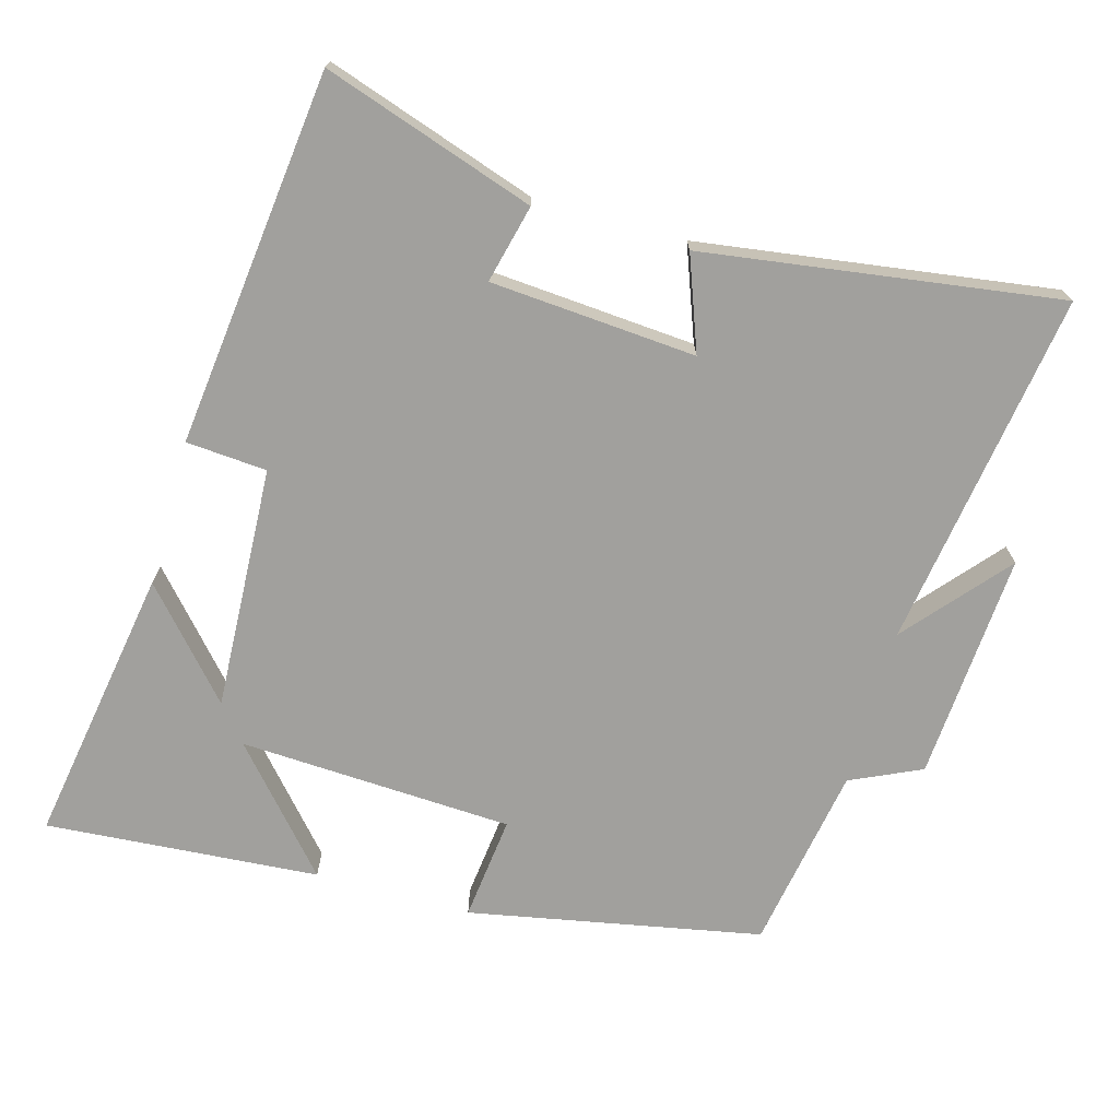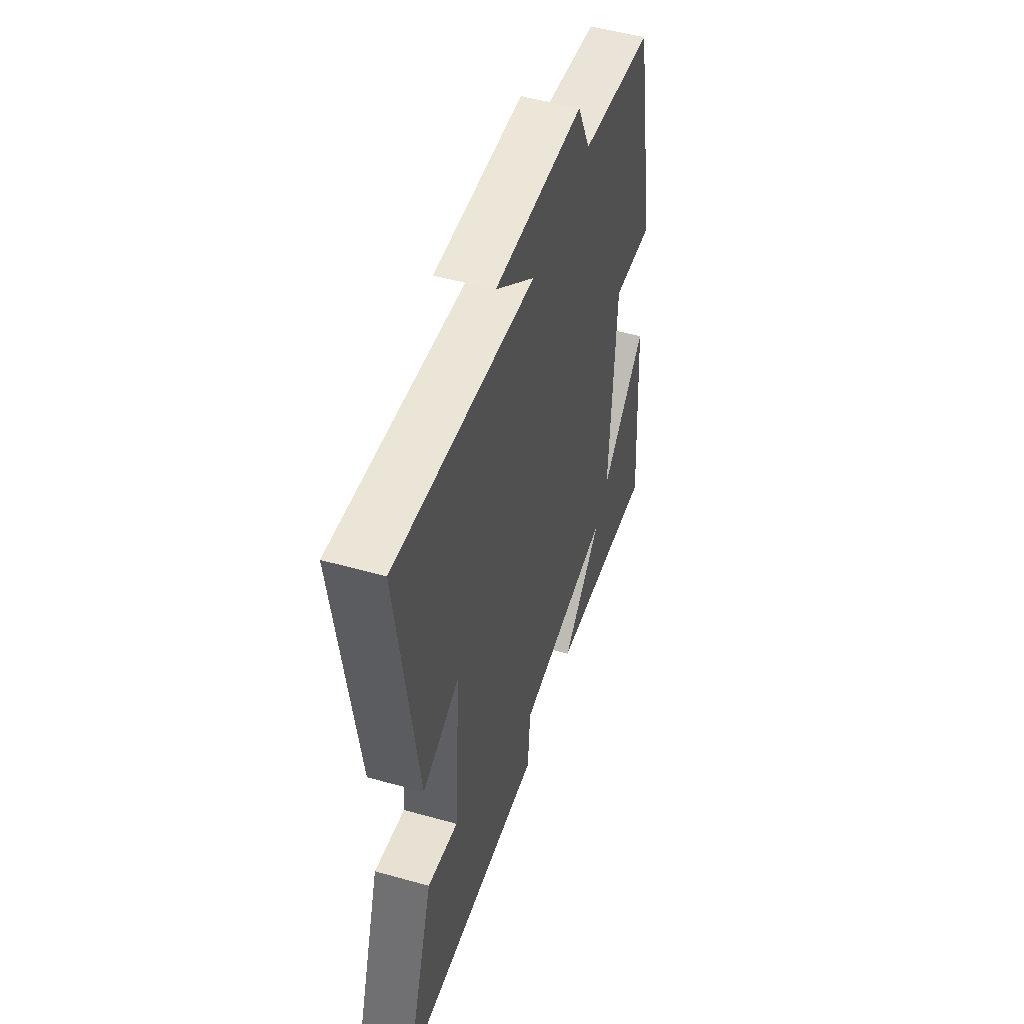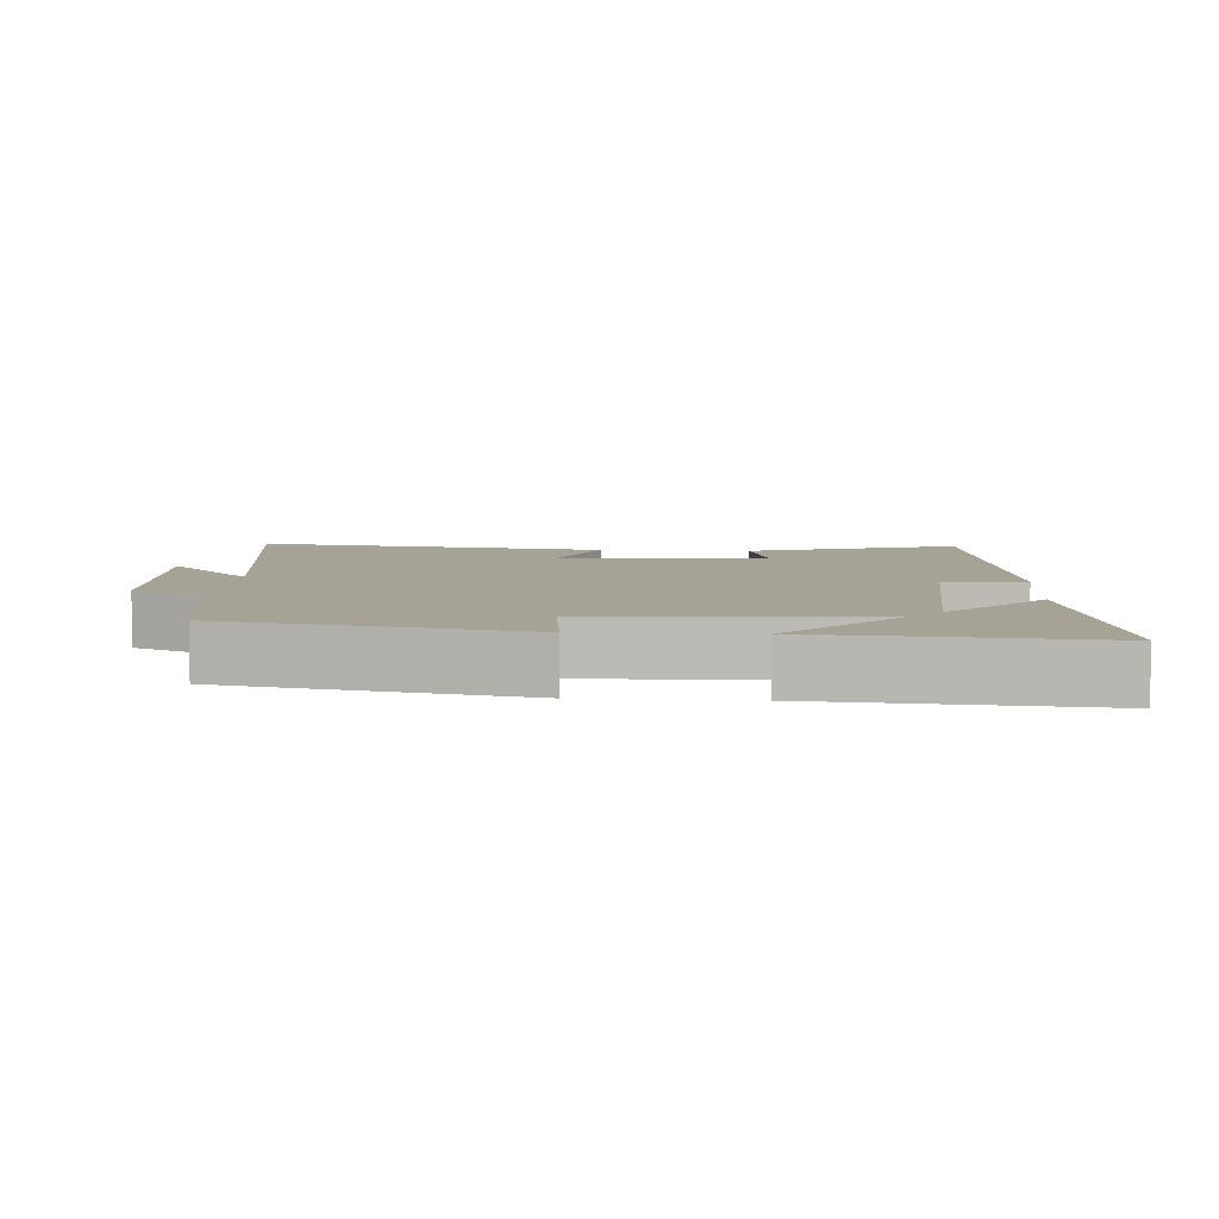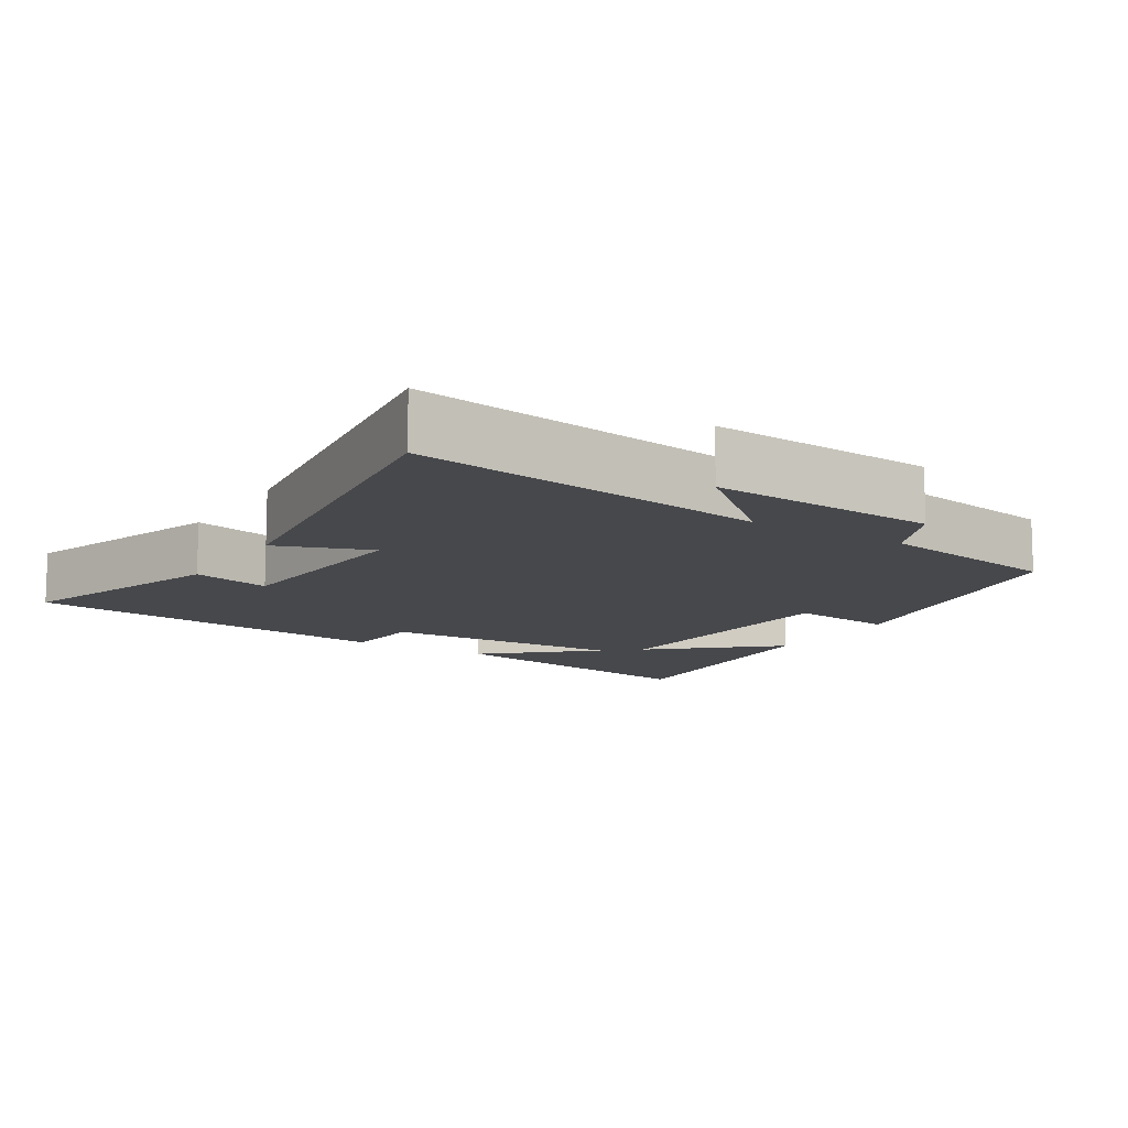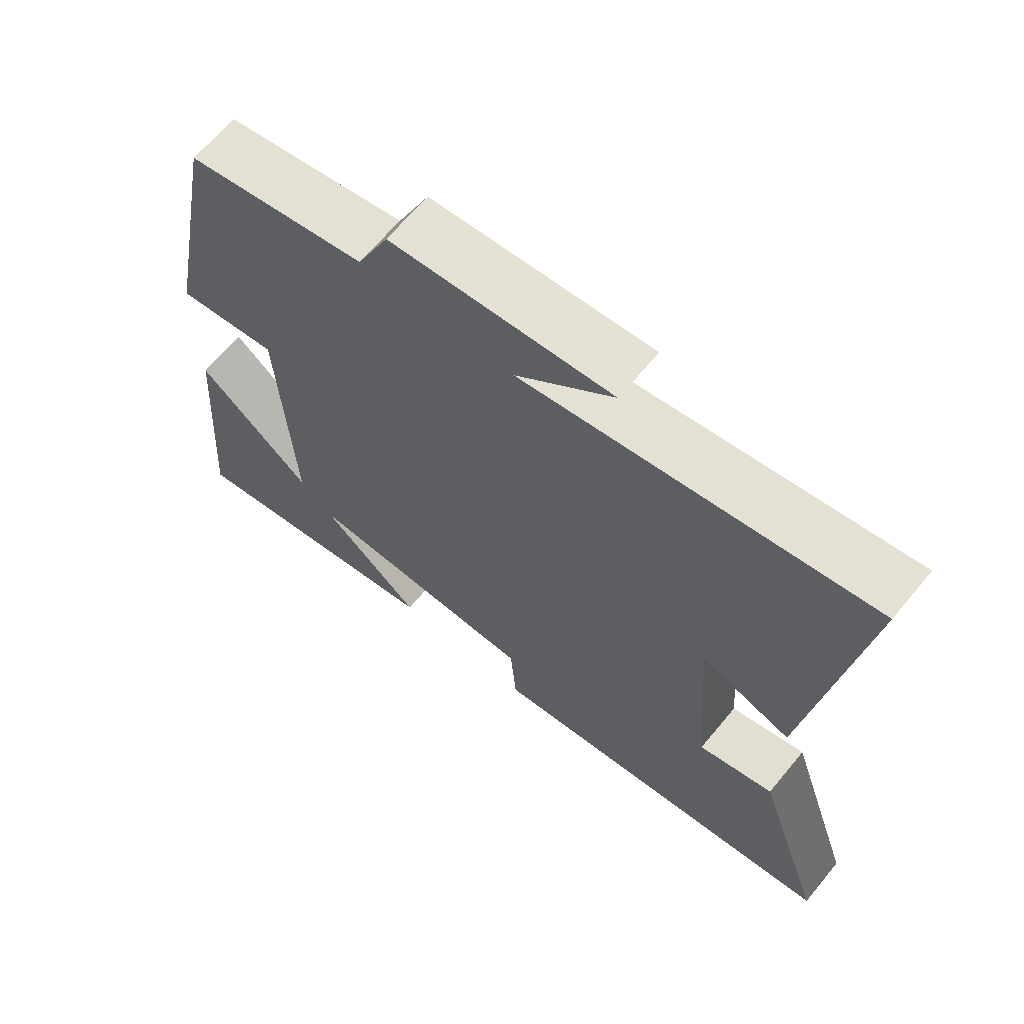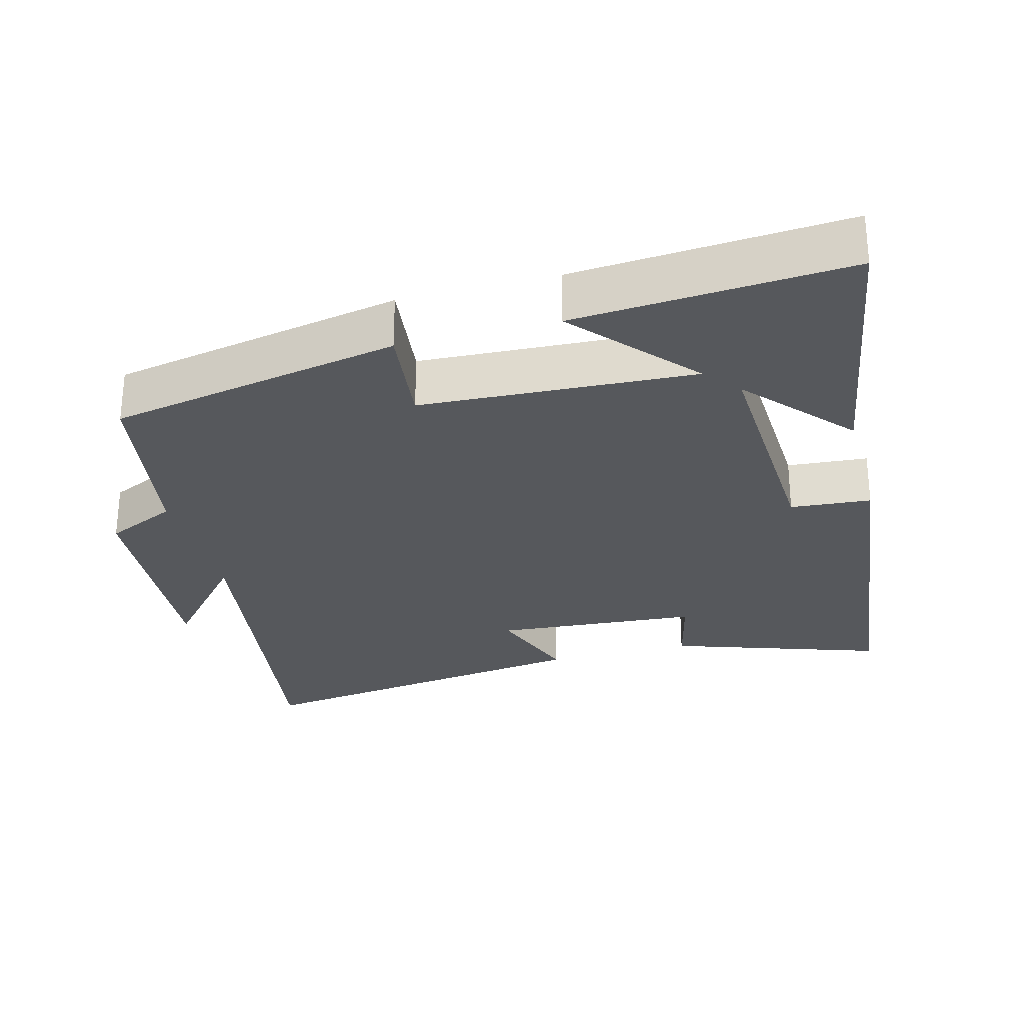
<metadata>
{"format":"obj","ext":"obj","renderer":"f3d","projection":"perspective","resolution":1024,"background":"white","views":[{"elev":-71.6,"azim":-105.6,"up":"+Y"},{"elev":51.2,"azim":-73.0,"up":"+Z"},{"elev":6.3,"azim":94.1,"up":"+Y"},{"elev":-11.6,"azim":-32.0,"up":"+Y"},{"elev":65.7,"azim":-140.4,"up":"+Z"},{"elev":-28.2,"azim":104.9,"up":"+Y"}]}
</metadata>
<code>
v -0.6 0.07 -0.438
v -0.5 0.07 -0.14
v -0.39 0.07 -0.167
v -0.368 0.07 0.123
v -0.5 0.07 0.074
v -0.571 0.07 0.576
v -0.067 0.07 0.5
v -0.209 0.07 0.622
v 0.113 0.07 0.6
v 0.159 0.07 0.5
v 0.421 0.07 0.455
v 0.5 0.07 0.042
v 0.352 0.07 0.059
v 0.332 0.07 -0.327
v 0.5 0.07 -0.18
v 0.528 0.07 -0.566
v 0.134 0.07 -0.5
v 0.281 0.07 -0.37
v -0.063 0.07 -0.386
v -0.072 0.07 -0.5
v -0.6 0 -0.438
v -0.5 0 -0.14
v -0.39 0 -0.167
v -0.368 0 0.123
v -0.5 0 0.074
v -0.571 0 0.576
v -0.067 0 0.5
v -0.209 0 0.622
v 0.113 0 0.6
v 0.159 0 0.5
v 0.421 0 0.455
v 0.5 0 0.042
v 0.352 0 0.059
v 0.332 0 -0.327
v 0.5 0 -0.18
v 0.528 0 -0.566
v 0.134 0 -0.5
v 0.281 0 -0.37
v -0.063 0 -0.386
v -0.072 0 -0.5
f 19 20 1 2
f 18 19 2 3
f 16 17 18
f 14 15 16
f 14 16 18
f 13 14 18 3
f 10 11 12 13
f 7 8 9 10
f 7 10 13 3
f 4 5 6 7
f 3 4 7
f 22 21 40 39
f 23 22 39 38
f 38 37 36
f 36 35 34
f 38 36 34
f 23 38 34 33
f 33 32 31 30
f 30 29 28 27
f 23 33 30 27
f 27 26 25 24
f 27 24 23
f 1 21 22 2
f 2 22 23 3
f 3 23 24 4
f 4 24 25 5
f 5 25 26 6
f 6 26 27 7
f 7 27 28 8
f 8 28 29 9
f 9 29 30 10
f 10 30 31 11
f 11 31 32 12
f 12 32 33 13
f 13 33 34 14
f 14 34 35 15
f 15 35 36 16
f 16 36 37 17
f 17 37 38 18
f 18 38 39 19
f 19 39 40 20
f 20 40 21 1

</code>
